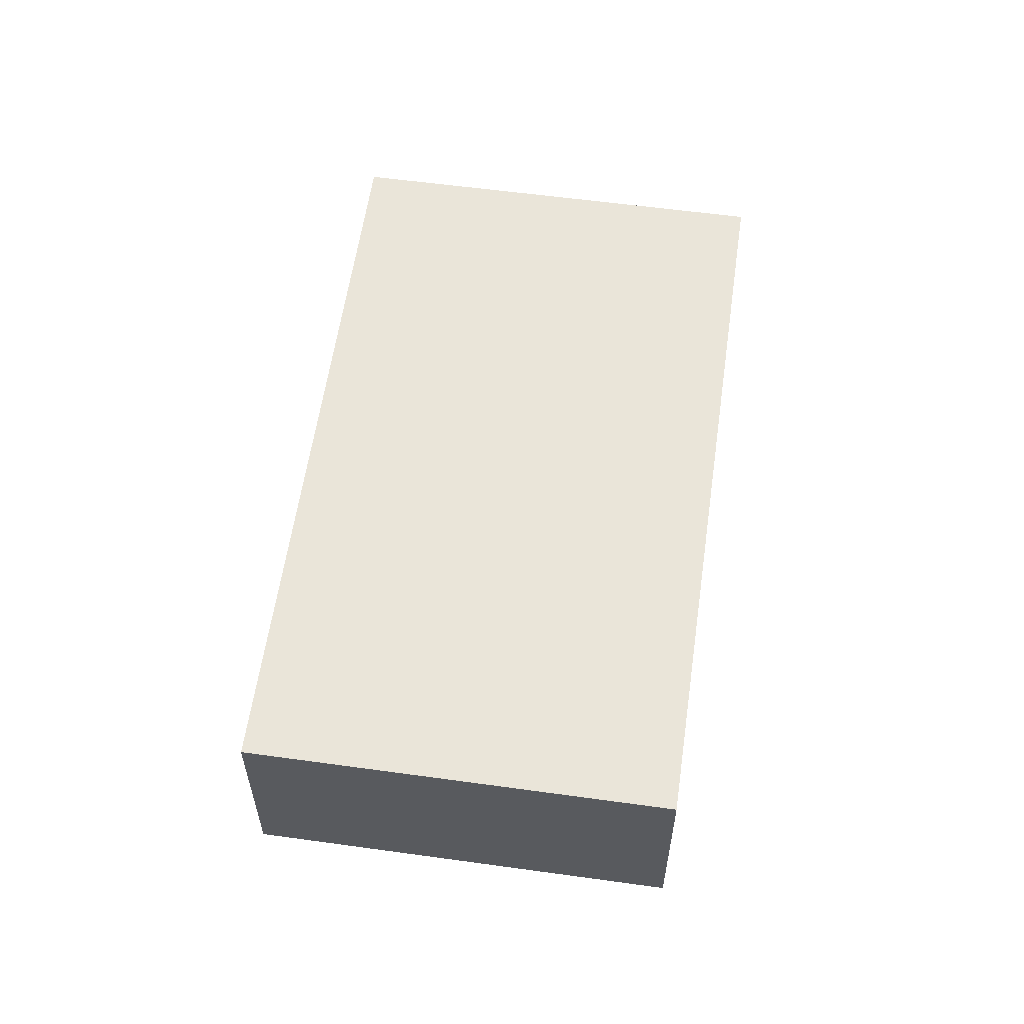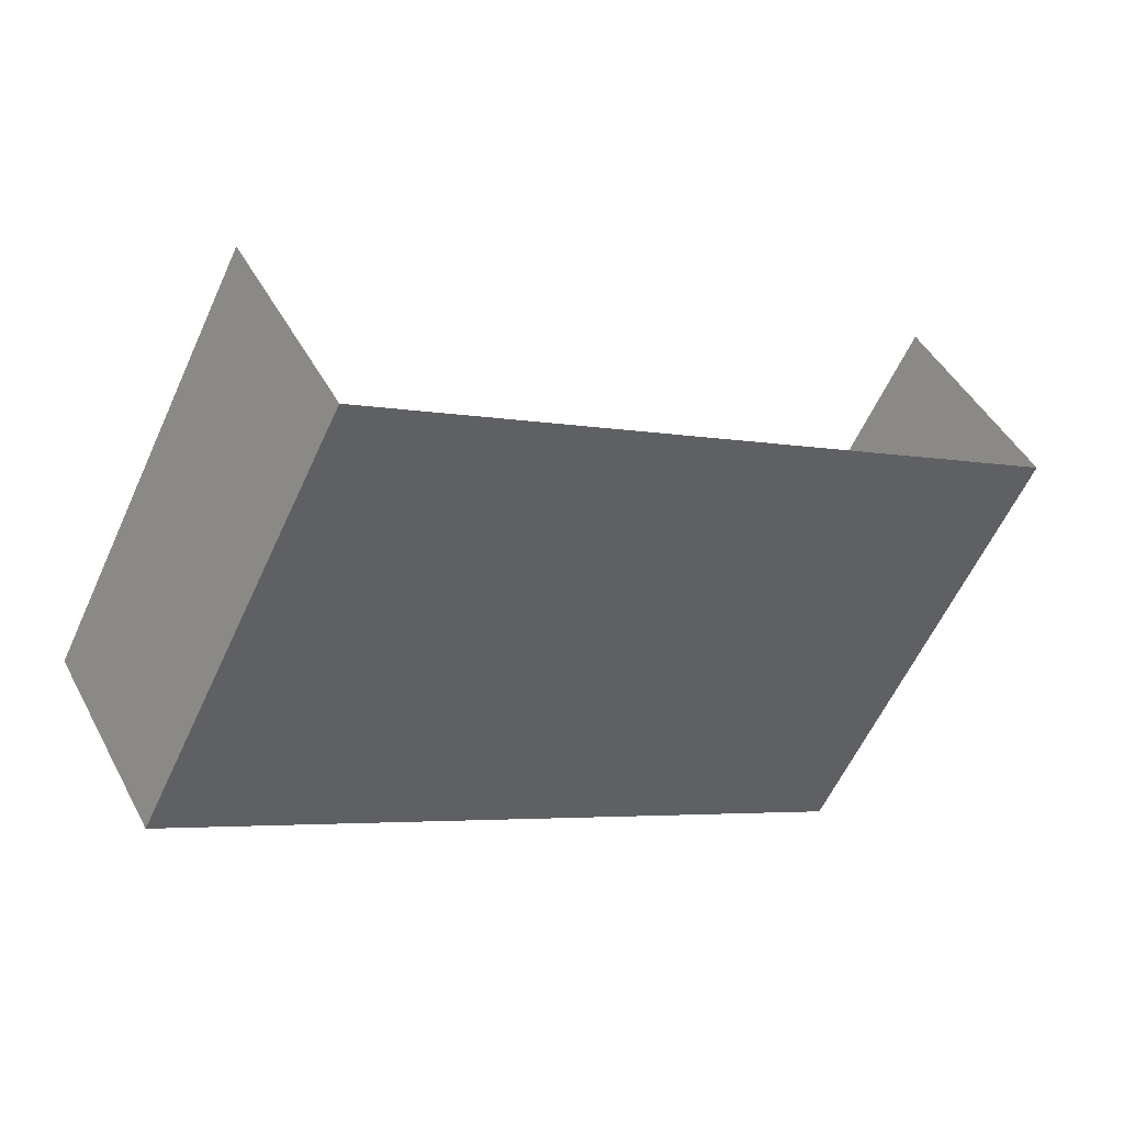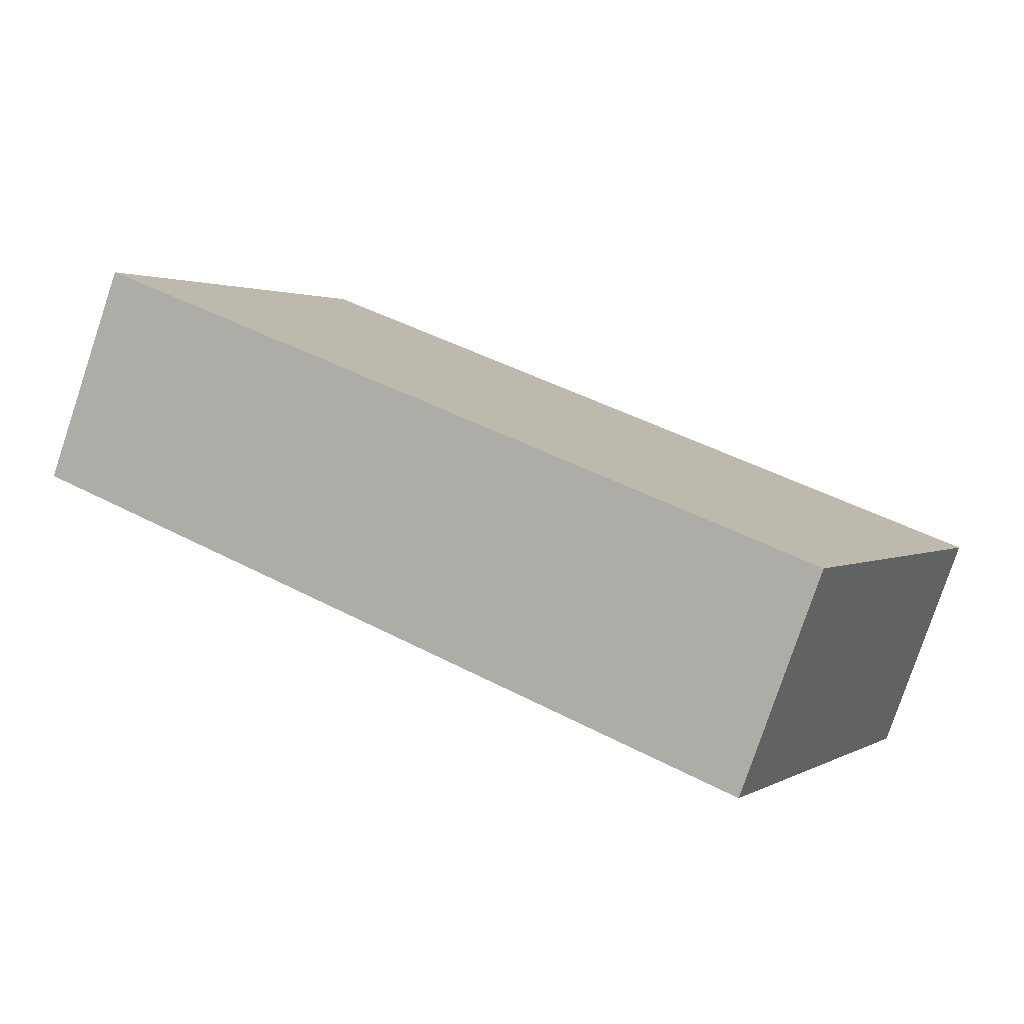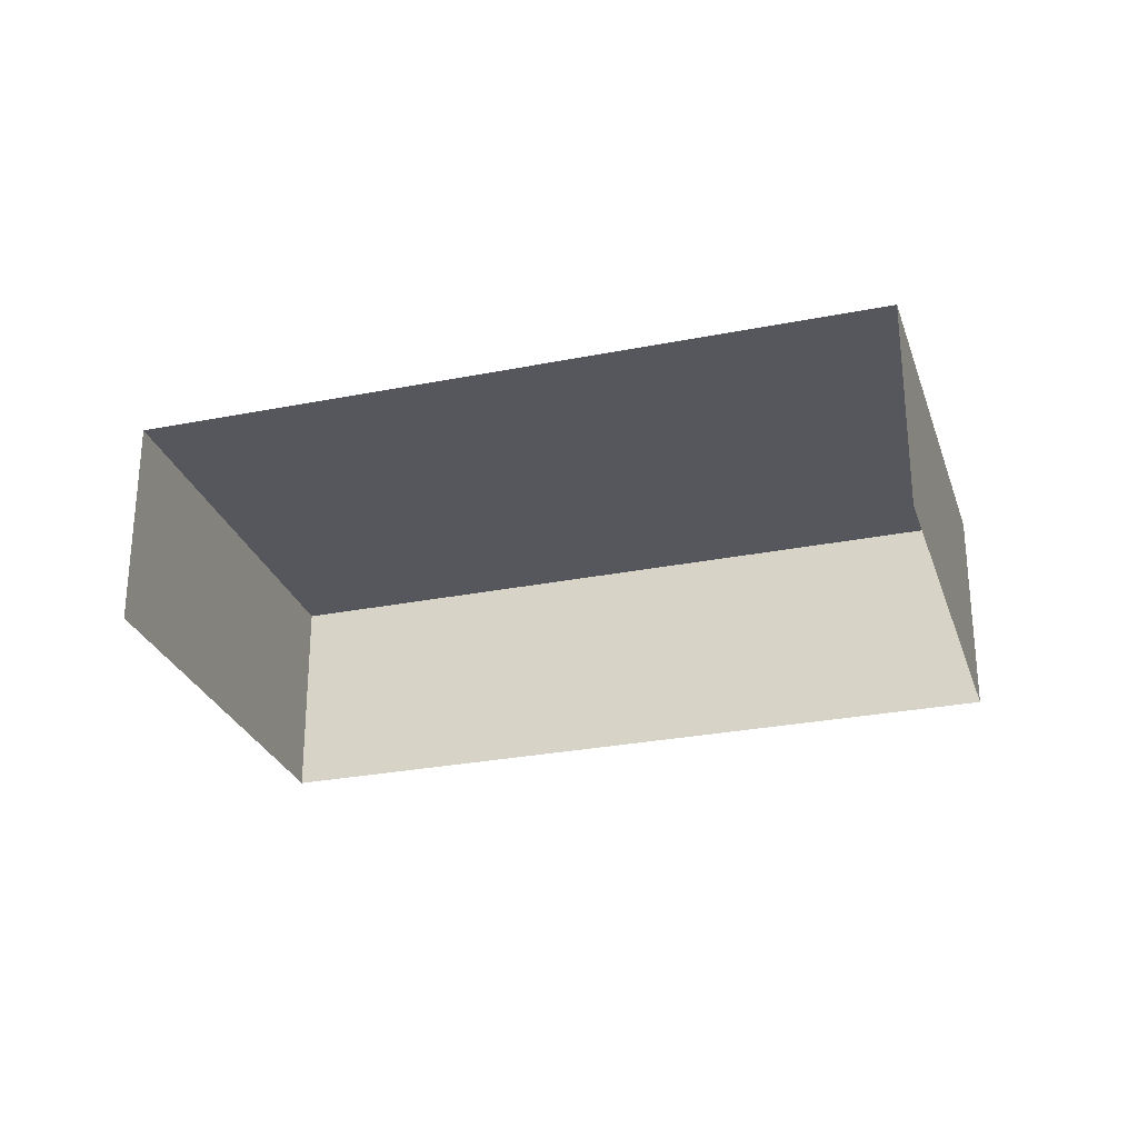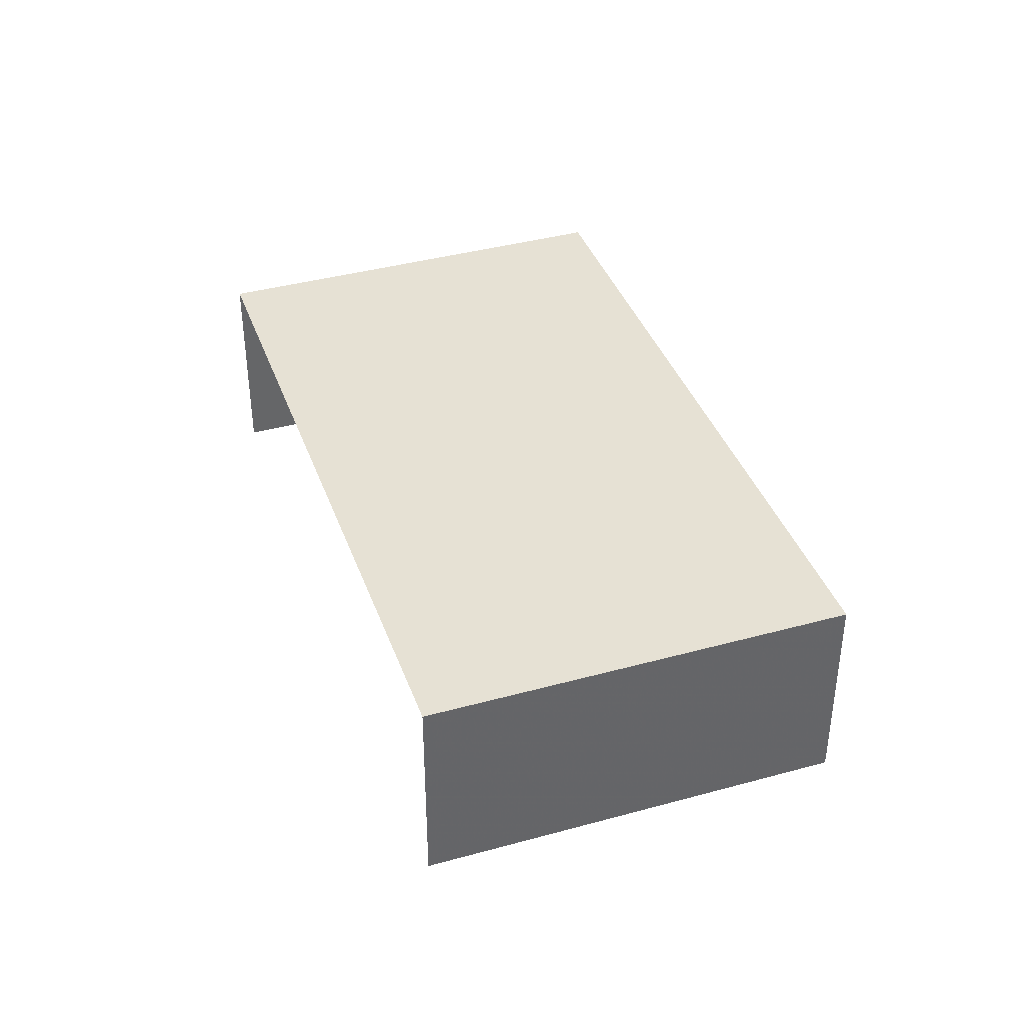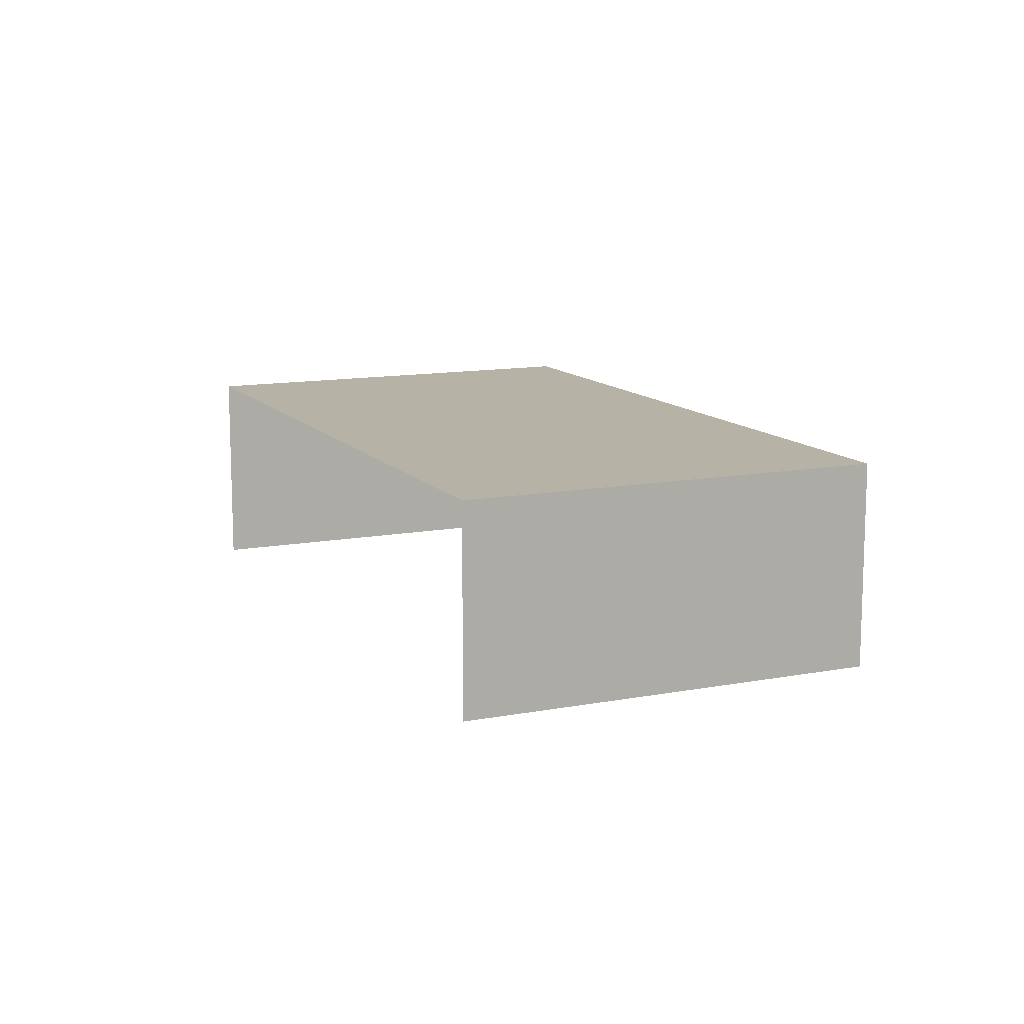
<metadata>
{"format":"obj","ext":"obj","renderer":"f3d","projection":"perspective","resolution":1024,"background":"white","views":[{"elev":58.3,"azim":-109.2,"up":"+Z"},{"elev":45.3,"azim":-26.5,"up":"+Y"},{"elev":-79.1,"azim":-18.6,"up":"+Y"},{"elev":-27.5,"azim":169.7,"up":"+Z"},{"elev":39.3,"azim":-136.1,"up":"+Z"},{"elev":12.2,"azim":-141.3,"up":"+Z"}]}
</metadata>
<code>
v -2.207e+05 -1.25e+05 27.24
v -2.207e+05 -1.25e+05 27.24
v -2.207e+05 -1.25e+05 27.24
v -2.207e+05 -1.25e+05 27.24
v -2.207e+05 -1.25e+05 29.1
v -2.207e+05 -1.25e+05 29.1
v -2.207e+05 -1.25e+05 29.1
v -2.207e+05 -1.25e+05 29.1
f 1 2 3
f 1 4 2
f 8 4 1
f 6 8 1
f 5 6 7
f 5 8 6
f 8 2 4
f 8 5 2
f 7 3 2
f 5 7 2
f 6 1 3
f 7 6 3

</code>
